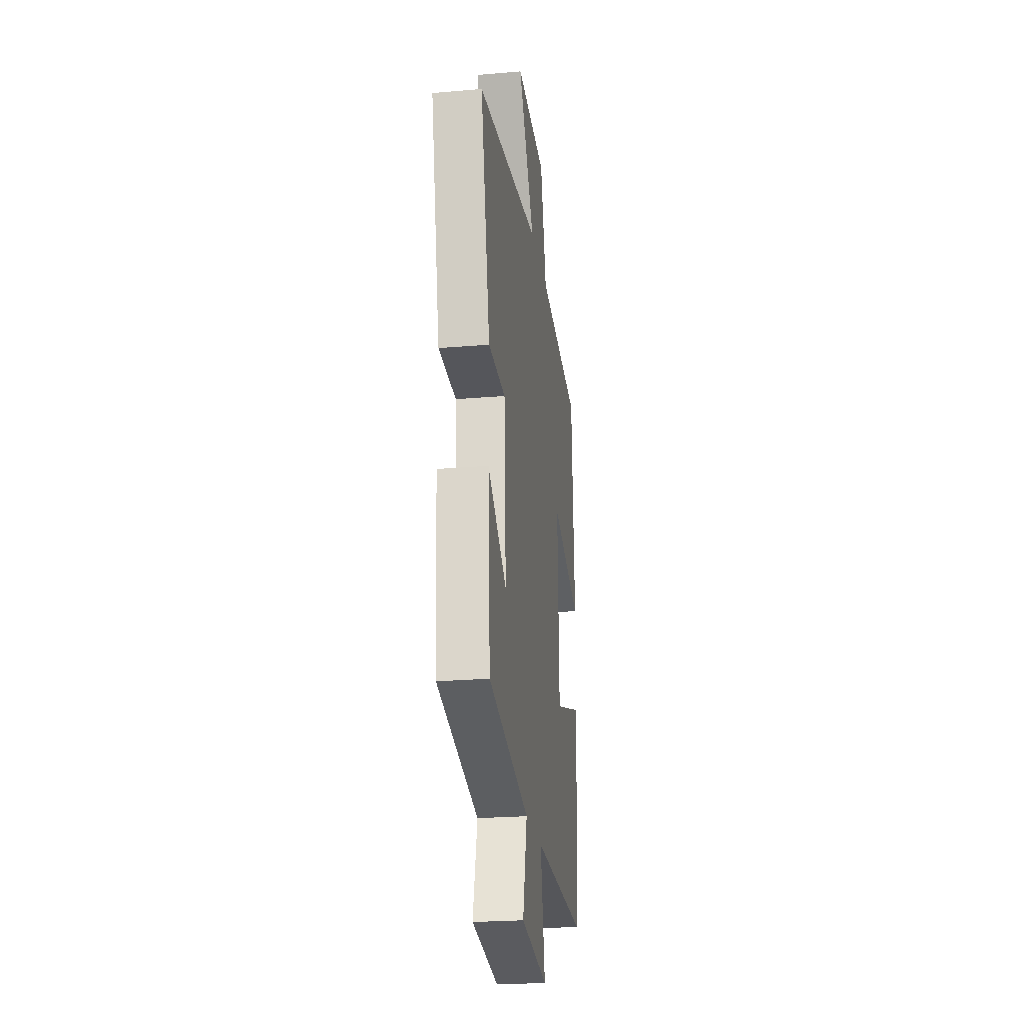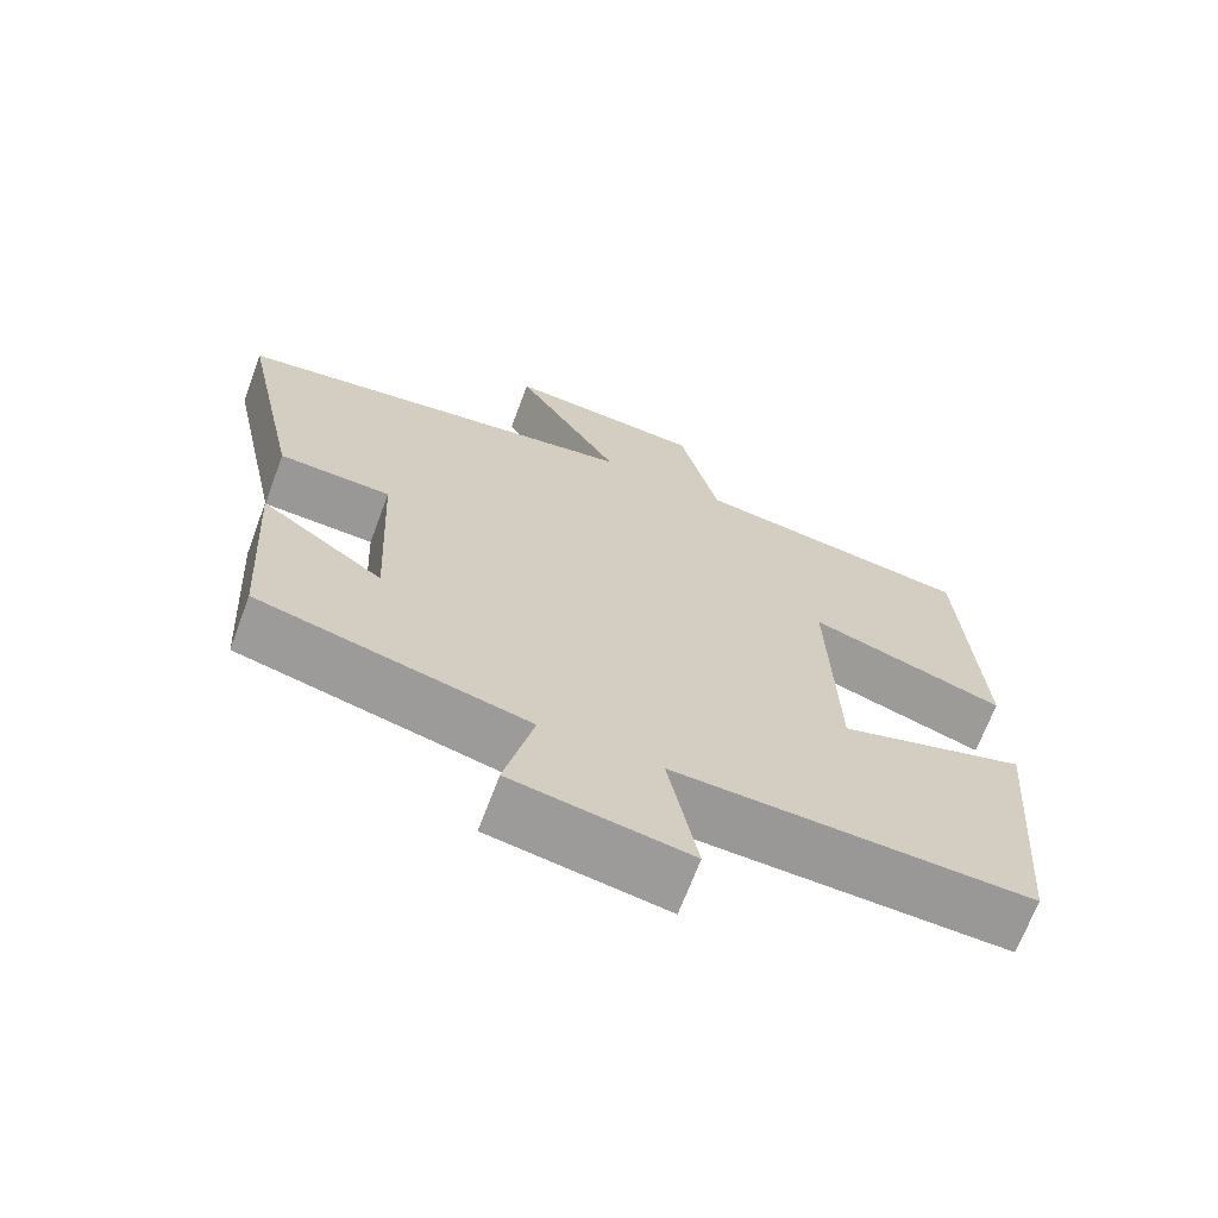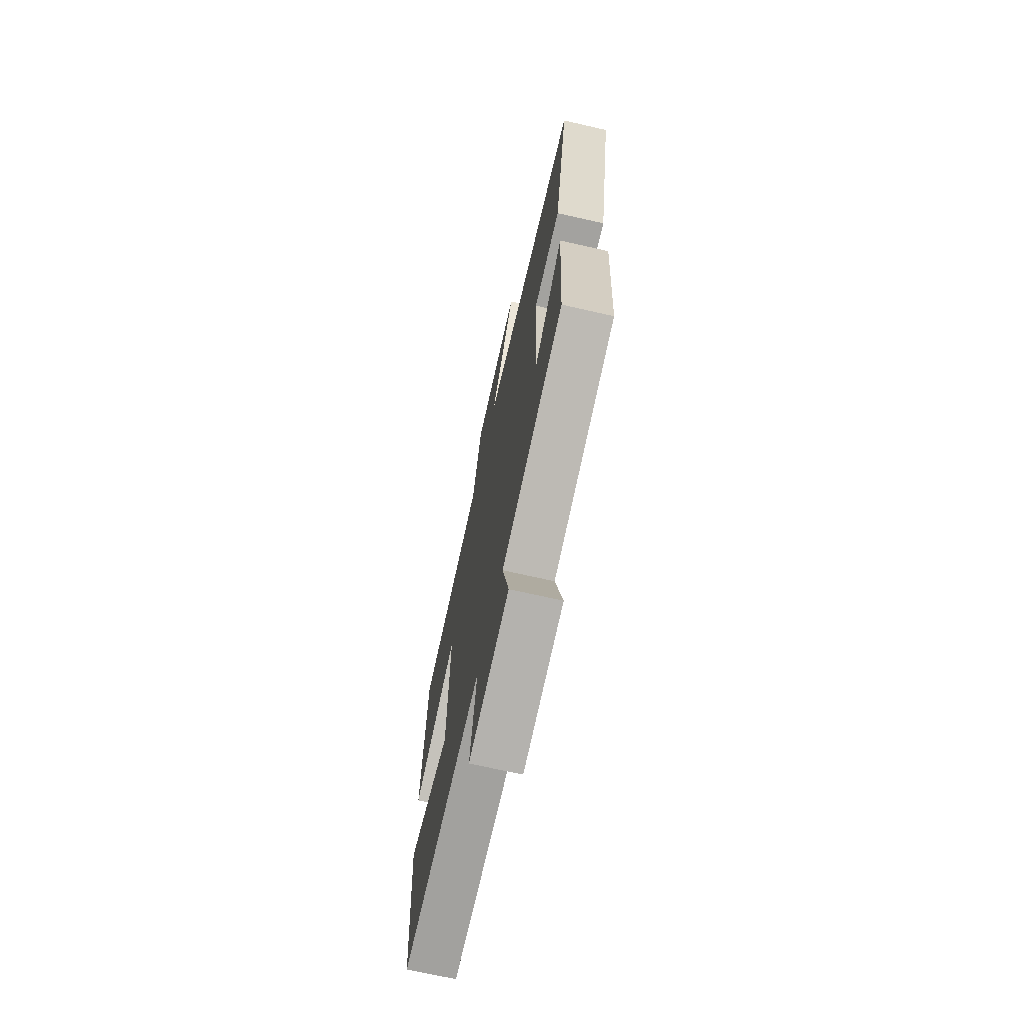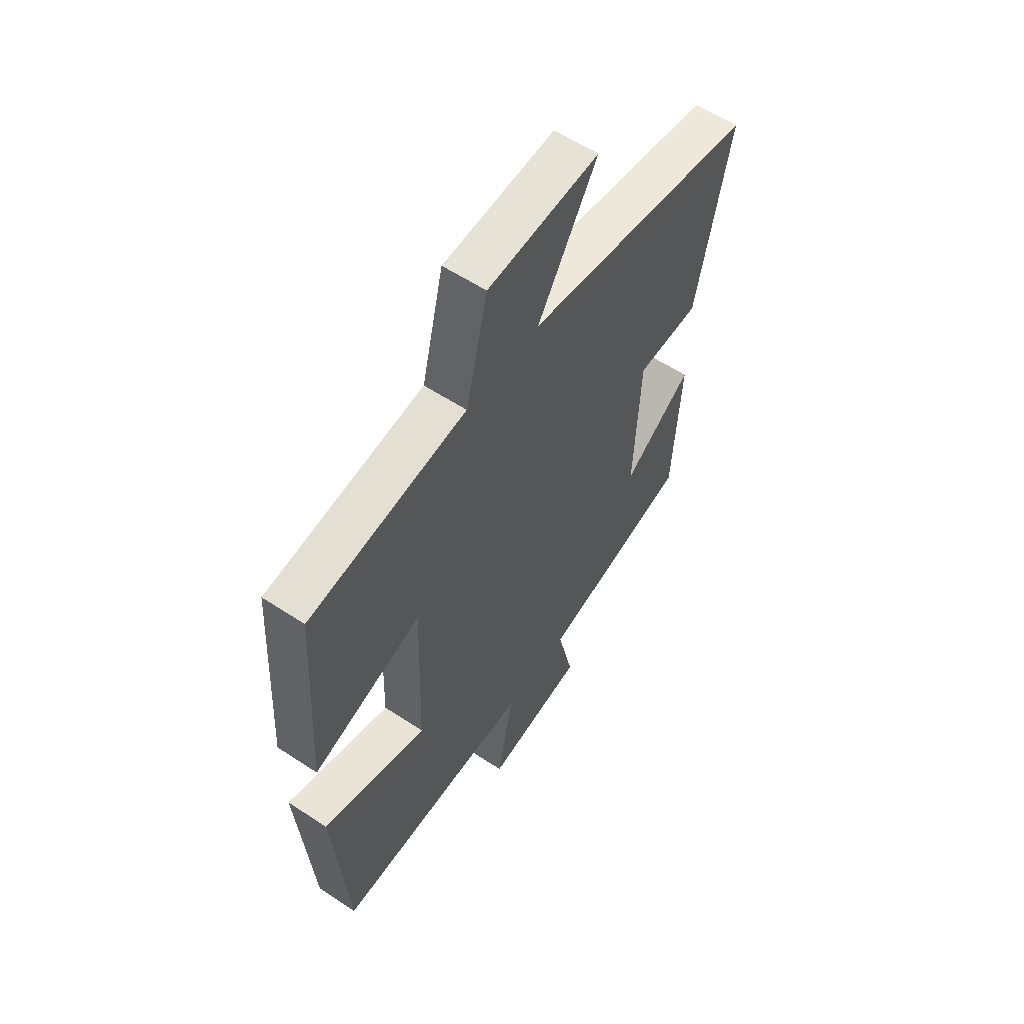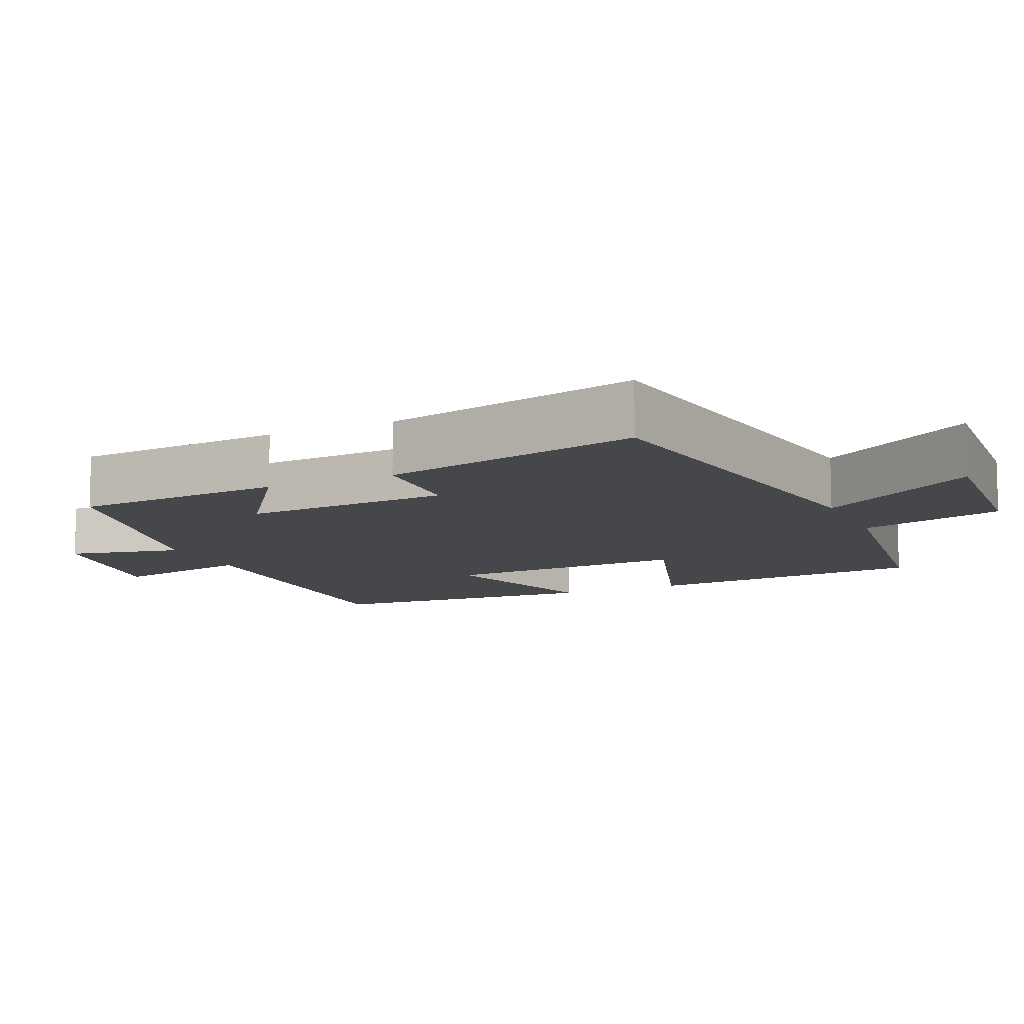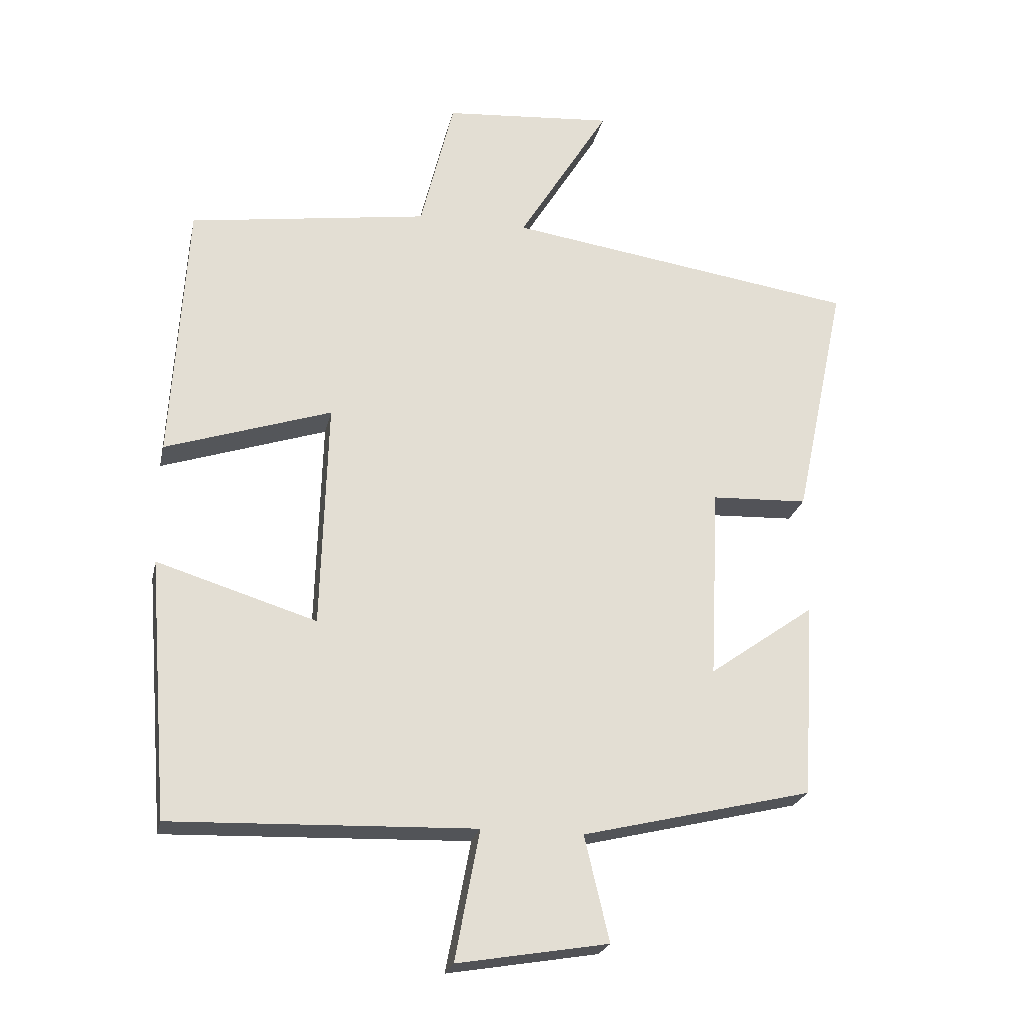
<metadata>
{"format":"obj","ext":"obj","renderer":"f3d","projection":"perspective","resolution":1024,"background":"white","views":[{"elev":-23.9,"azim":-81.8,"up":"+Z"},{"elev":-68.2,"azim":-20.5,"up":"+Z"},{"elev":-70.2,"azim":-102.8,"up":"+Z"},{"elev":57.6,"azim":124.5,"up":"+Z"},{"elev":-10.7,"azim":-65.3,"up":"+Y"},{"elev":-23.3,"azim":168.0,"up":"+Z"}]}
</metadata>
<code>
v 0.469 0.07 -0.515
v 0.015 0.07 -0.5
v 0.052 0.07 -0.695
v -0.174 0.07 -0.657
v -0.137 0.07 -0.5
v -0.482 0.07 -0.417
v -0.5 0.07 -0.124
v -0.342 0.07 -0.236
v -0.356 0.07 0.052
v -0.5 0.07 0.058
v -0.577 0.07 0.421
v -0.05 0.07 0.5
v -0.186 0.07 0.722
v 0.068 0.07 0.702
v 0.118 0.07 0.5
v 0.477 0.07 0.448
v 0.5 0.07 0.056
v 0.251 0.07 0.138
v 0.261 0.07 -0.202
v 0.5 0.07 -0.128
v 0.469 0 -0.515
v 0.015 0 -0.5
v 0.052 0 -0.695
v -0.174 0 -0.657
v -0.137 0 -0.5
v -0.482 0 -0.417
v -0.5 0 -0.124
v -0.342 0 -0.236
v -0.356 0 0.052
v -0.5 0 0.058
v -0.577 0 0.421
v -0.05 0 0.5
v -0.186 0 0.722
v 0.068 0 0.702
v 0.118 0 0.5
v 0.477 0 0.448
v 0.5 0 0.056
v 0.251 0 0.138
v 0.261 0 -0.202
v 0.5 0 -0.128
f 19 20 1 2
f 18 19 2
f 15 16 17 18
f 15 18 2
f 12 13 14 15
f 12 15 2
f 9 10 11 12
f 8 9 12 2
f 5 6 7 8
f 5 8 2 3
f 3 4 5
f 22 21 40 39
f 22 39 38
f 38 37 36 35
f 22 38 35
f 35 34 33 32
f 22 35 32
f 32 31 30 29
f 22 32 29 28
f 28 27 26 25
f 23 22 28 25
f 25 24 23
f 1 21 22 2
f 2 22 23 3
f 3 23 24 4
f 4 24 25 5
f 5 25 26 6
f 6 26 27 7
f 7 27 28 8
f 8 28 29 9
f 9 29 30 10
f 10 30 31 11
f 11 31 32 12
f 12 32 33 13
f 13 33 34 14
f 14 34 35 15
f 15 35 36 16
f 16 36 37 17
f 17 37 38 18
f 18 38 39 19
f 19 39 40 20
f 20 40 21 1

</code>
